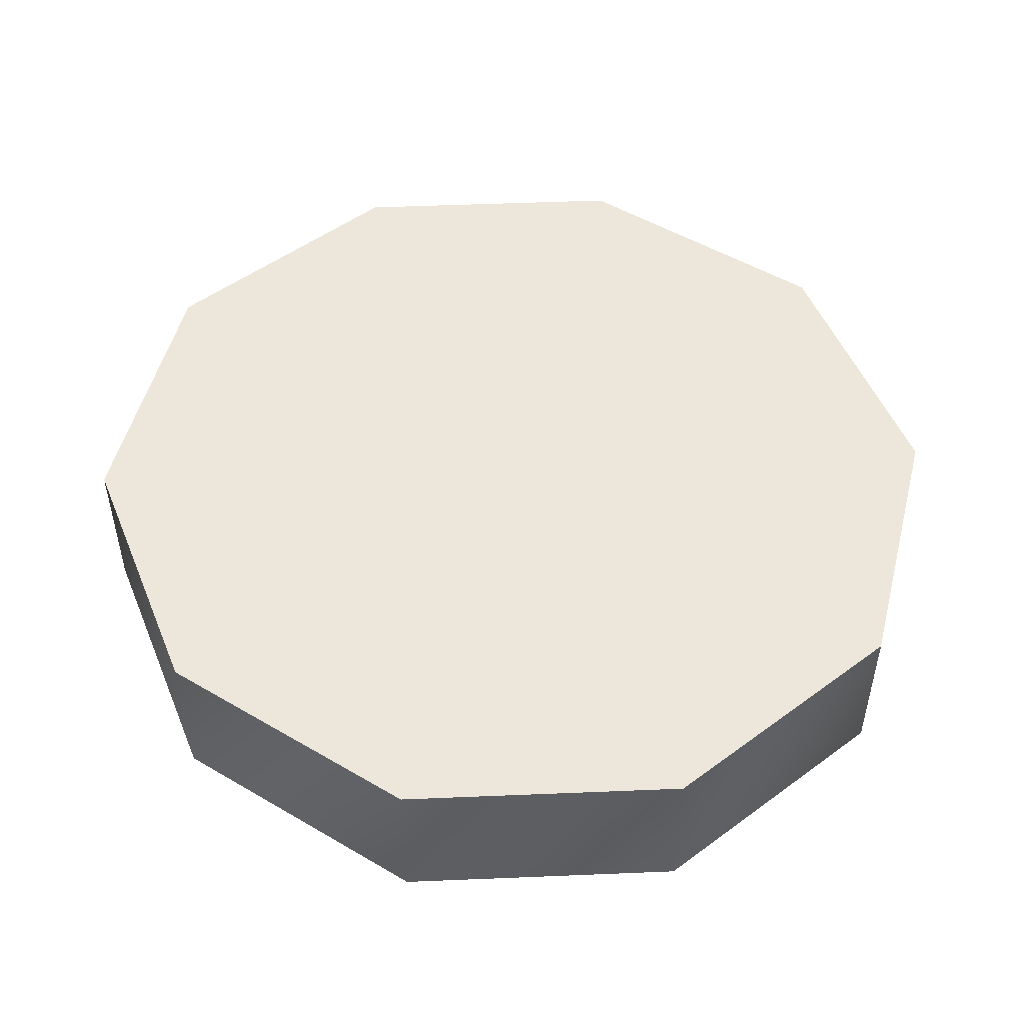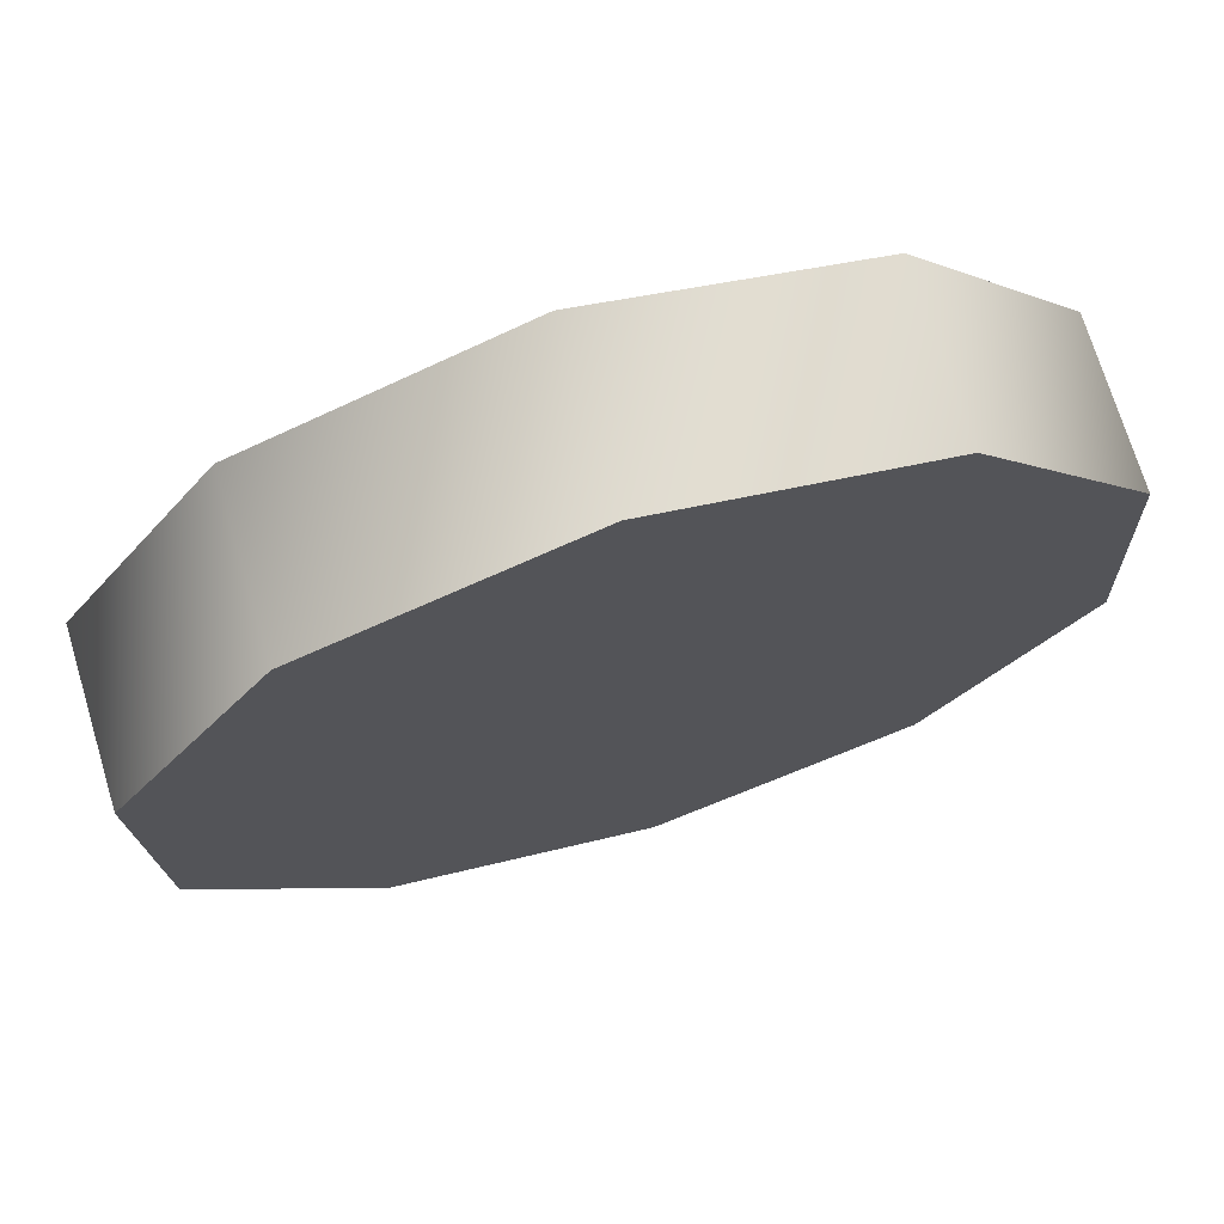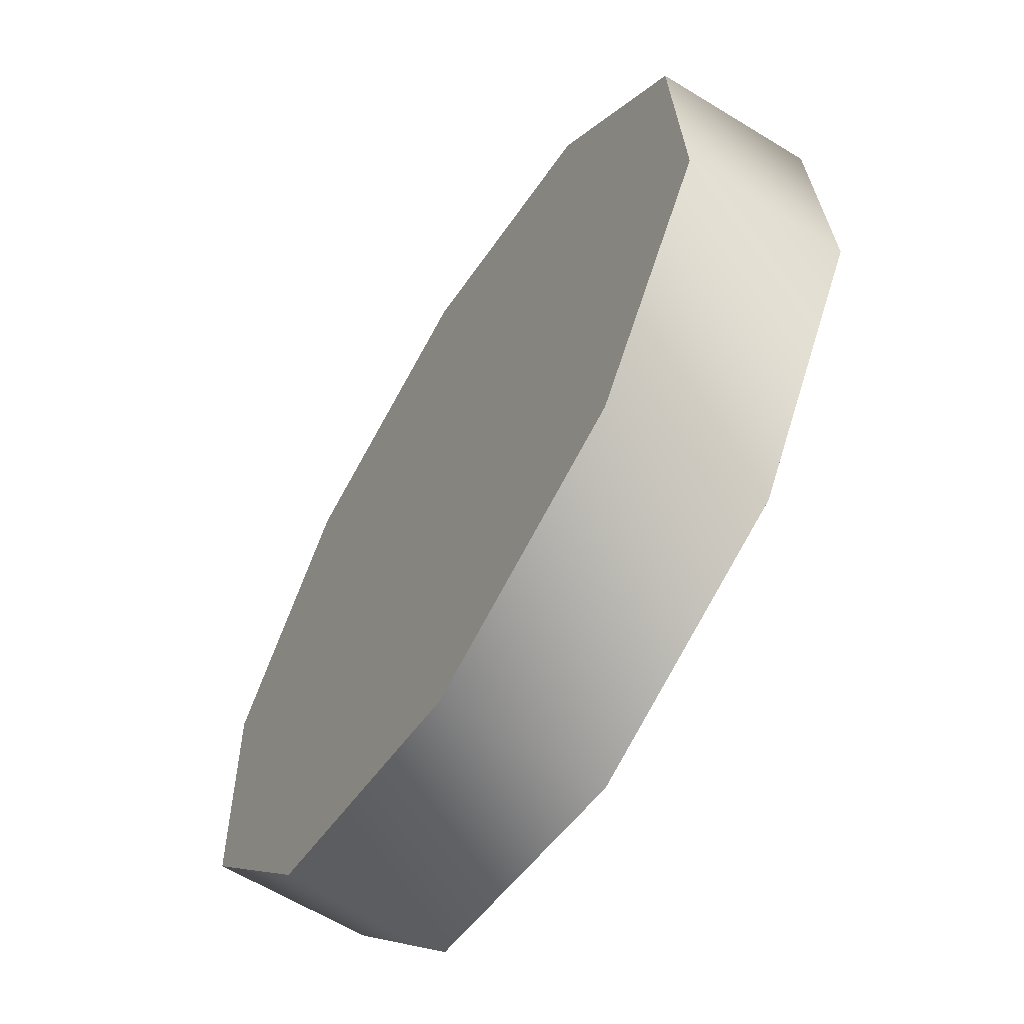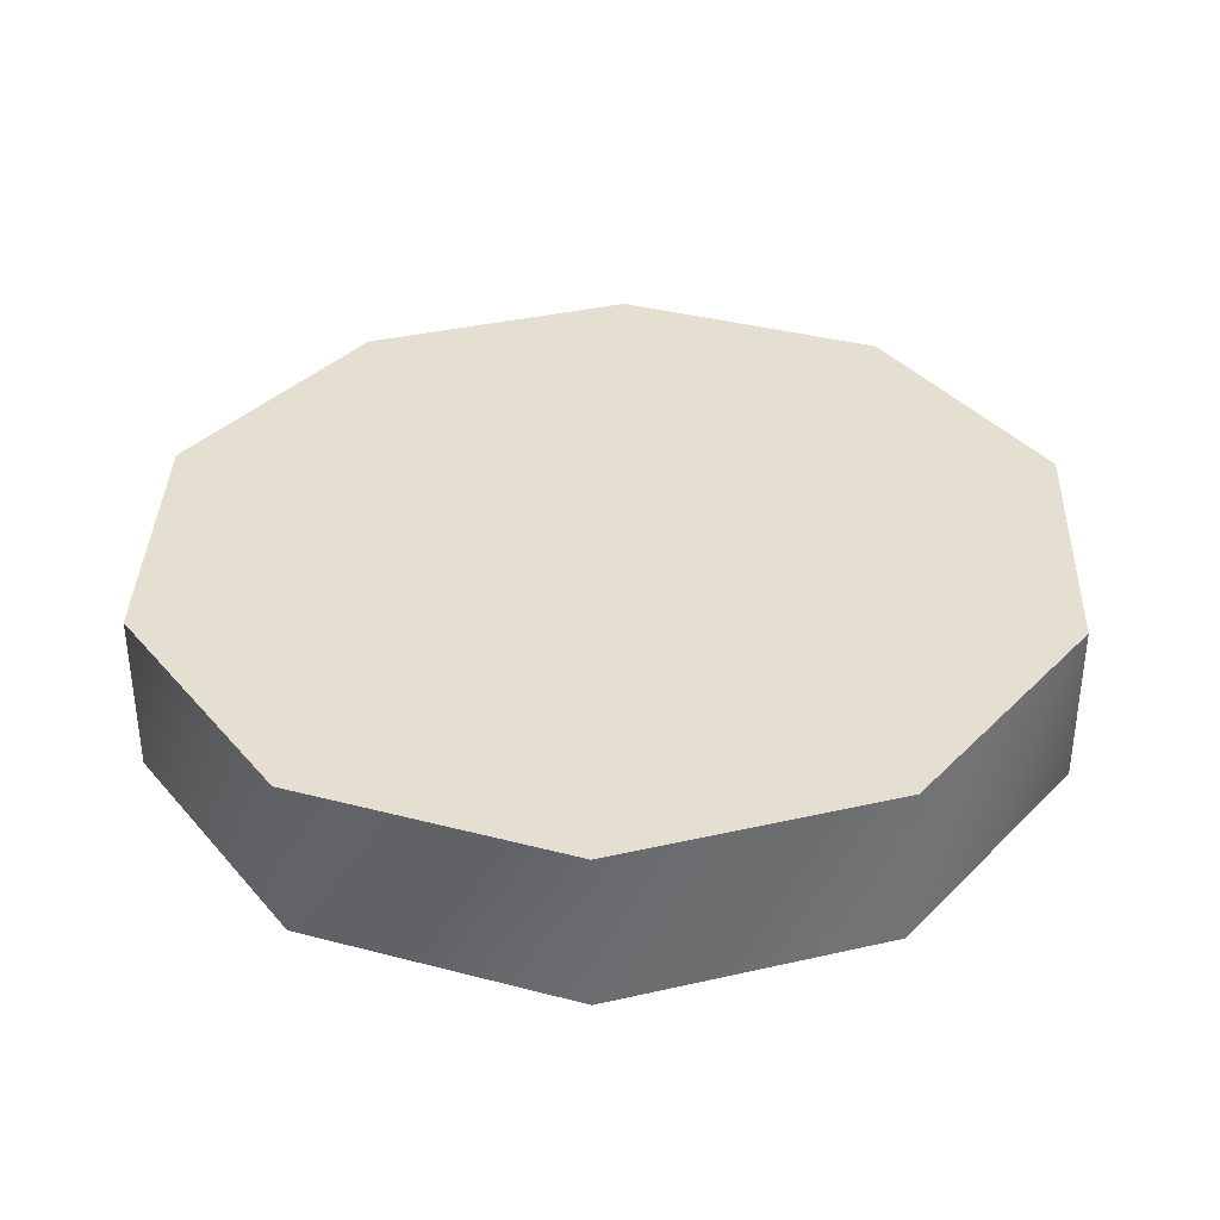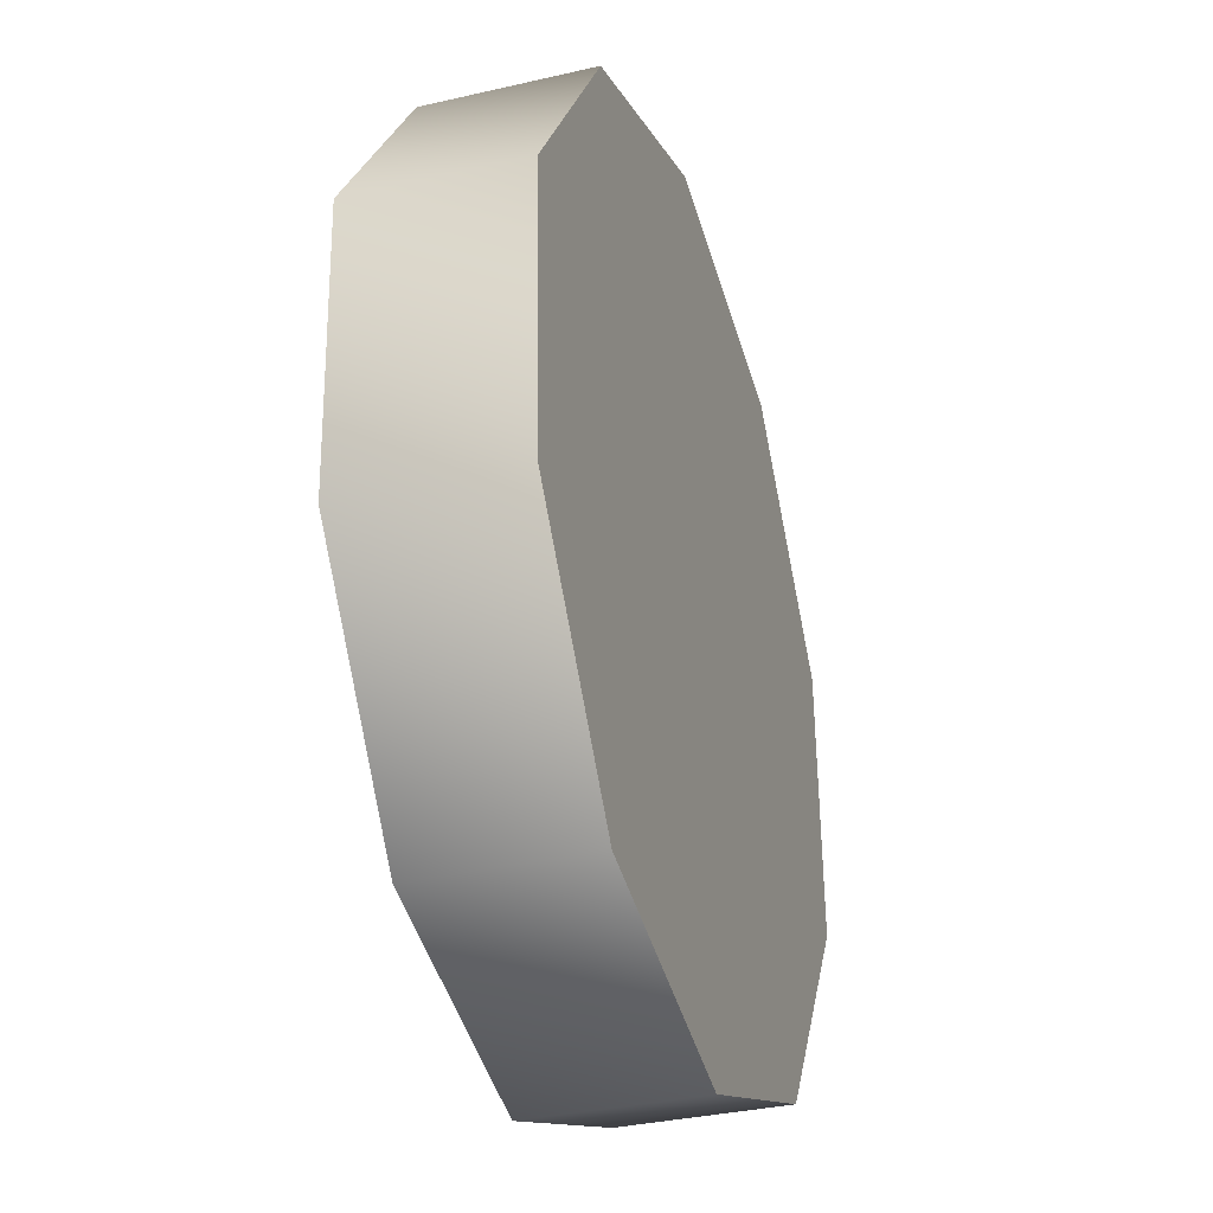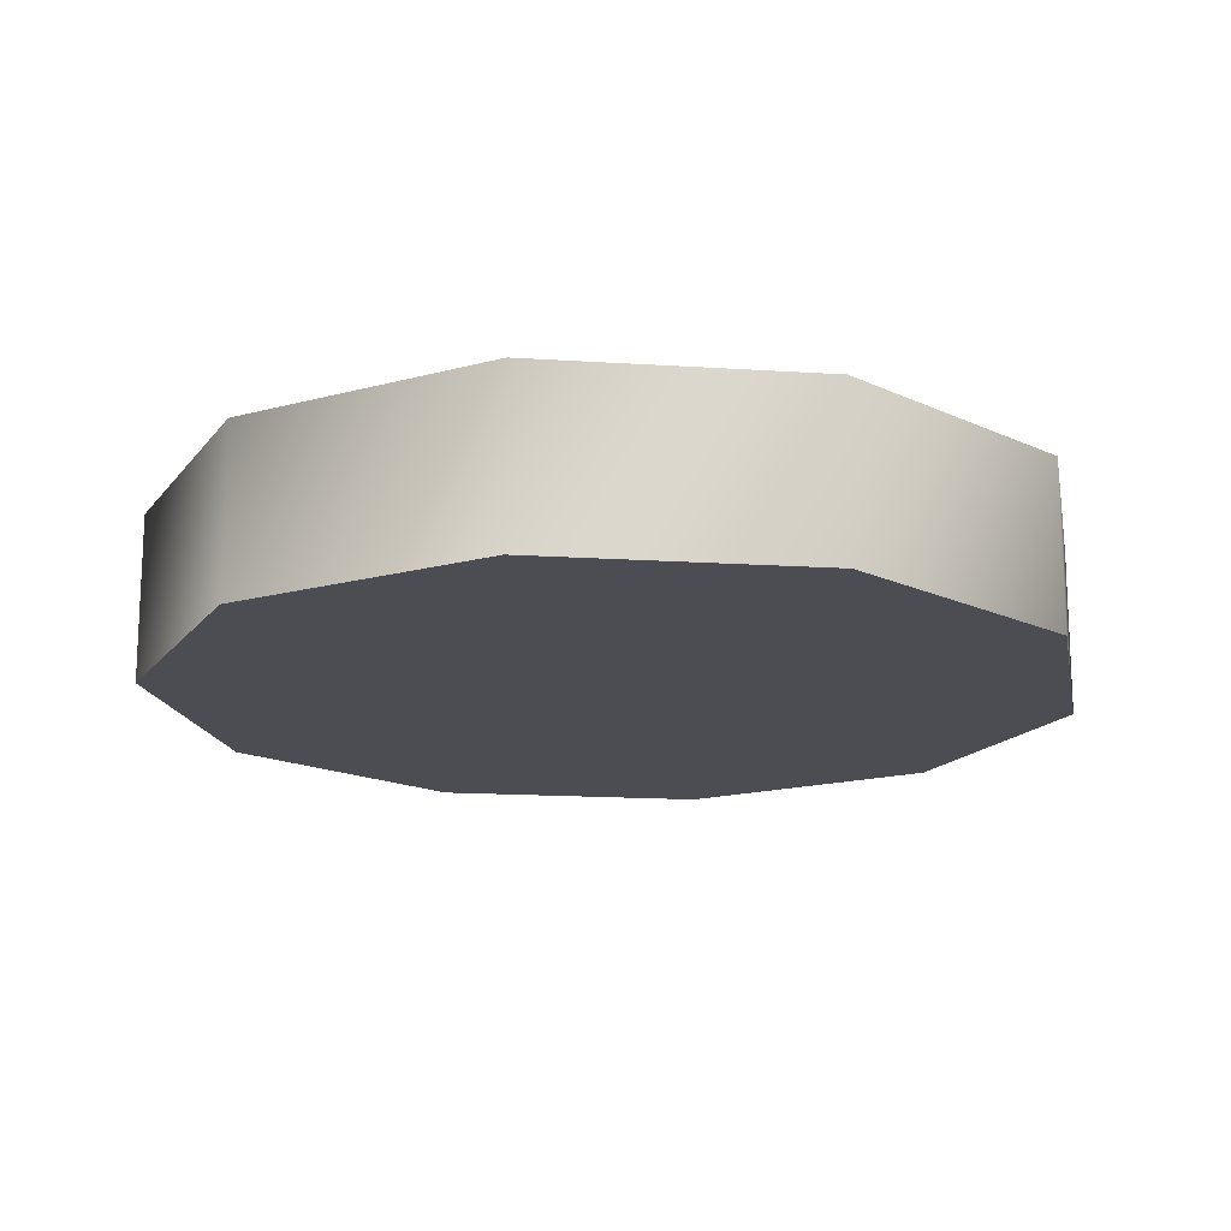
<metadata>
{"format":"obj","ext":"obj","renderer":"f3d","projection":"perspective","resolution":1024,"background":"white","views":[{"elev":50.9,"azim":-24.3,"up":"+Z"},{"elev":71.7,"azim":163.2,"up":"+Y"},{"elev":-62.5,"azim":-121.8,"up":"+Y"},{"elev":36.6,"azim":106.5,"up":"+Z"},{"elev":-34.1,"azim":107.4,"up":"+Y"},{"elev":-16.3,"azim":43.9,"up":"+Z"}]}
</metadata>
<code>
o gague
v -1.035 1.593 -0.341
v -1.749 0.6969 -0.341
v -1.795 -0.4659 -0.341
v -1.156 -1.451 -0.341
v -0.07479 -1.881 -0.341
v 1.035 -1.593 -0.341
v 1.749 -0.6969 -0.341
v 1.795 0.4659 -0.341
v 1.156 1.451 -0.341
v 0.07479 1.881 -0.341
v -1.035 1.593 0.341
v -1.749 0.6969 0.341
v -1.795 -0.4659 0.341
v -1.156 -1.451 0.341
v -0.07479 -1.881 0.341
v 1.035 -1.593 0.341
v 1.749 -0.6969 0.341
v 1.795 0.4659 0.341
v 1.156 1.451 0.341
v 0.07479 1.881 0.341
g Default
f 12 2 13
f 3 13 2
f 16 6 17
f 7 17 6
f 20 10 11
f 1 11 10
f 13 3 14
f 4 14 3
f 17 7 18
f 8 18 7
f 11 12 20
f 19 20 12
f 12 13 19
f 18 19 13
f 13 14 18
f 17 18 14
f 14 15 17
f 16 17 15
f 11 1 12
f 2 12 1
f 15 5 16
f 6 16 5
f 19 9 20
f 10 20 9
f 1 10 2
f 3 2 10
f 10 9 3
f 4 3 9
f 9 8 4
f 5 4 8
f 8 7 5
f 6 5 7
f 14 4 15
f 5 15 4
f 18 8 19
f 9 19 8

</code>
